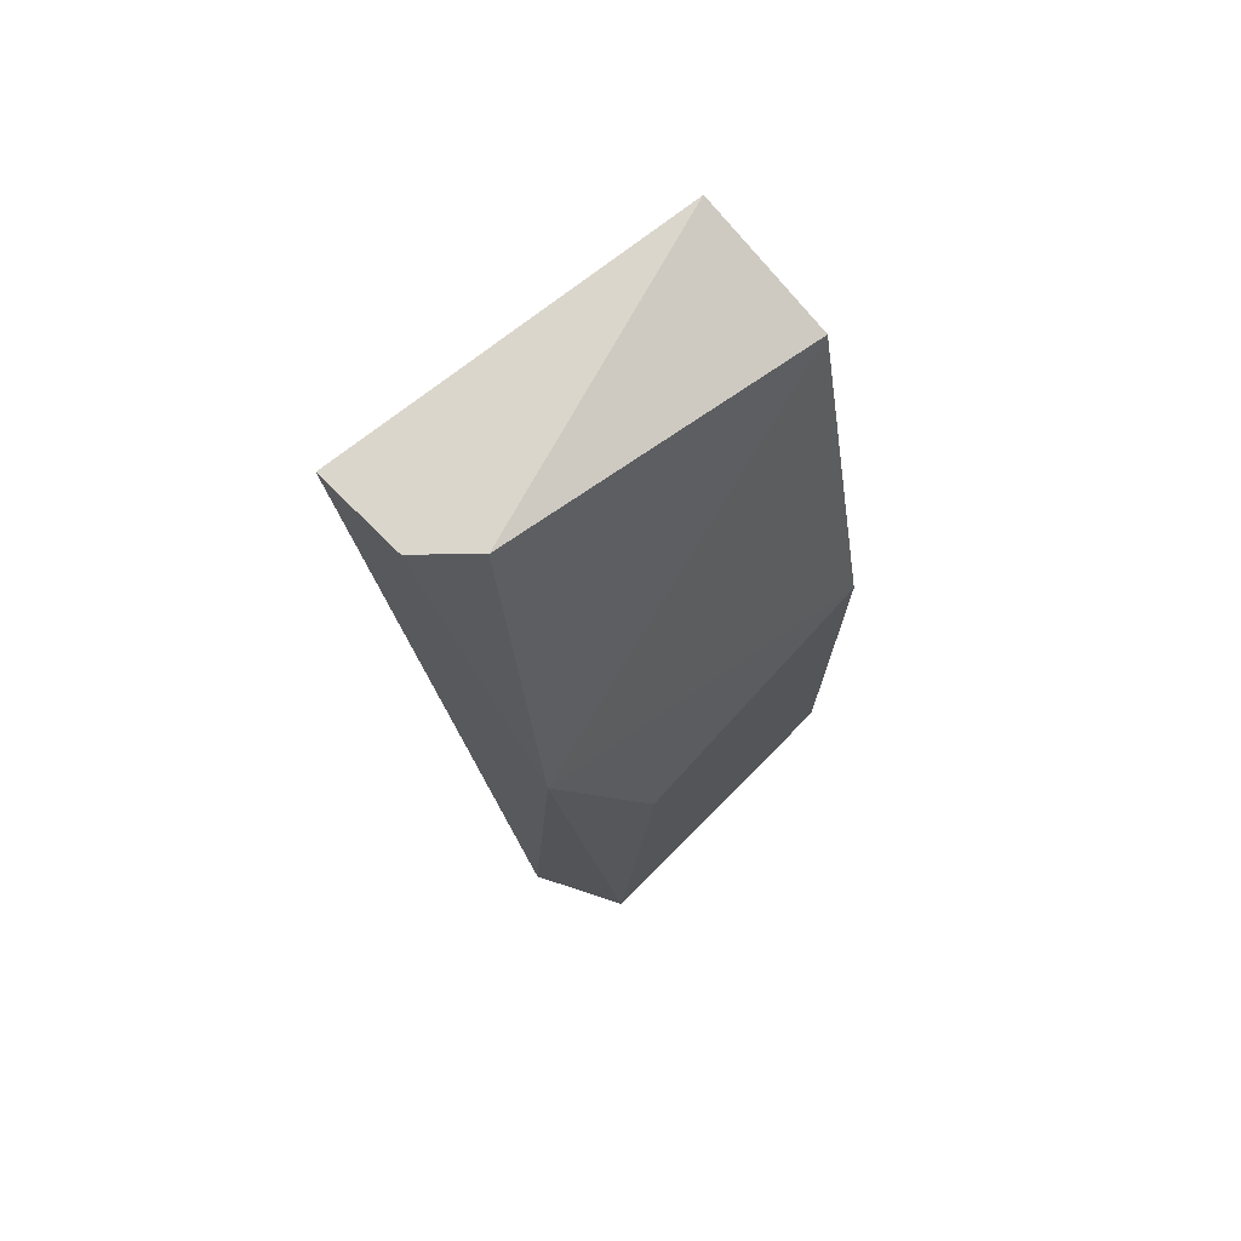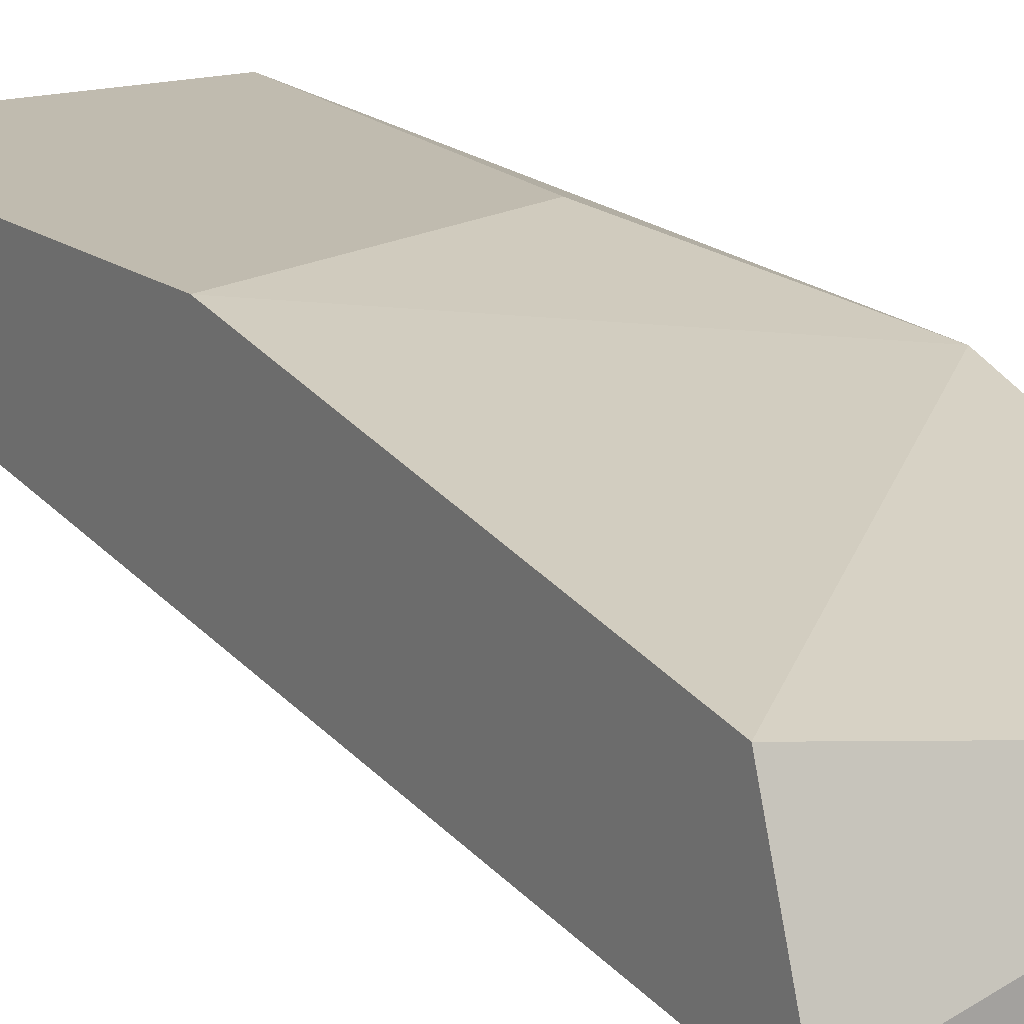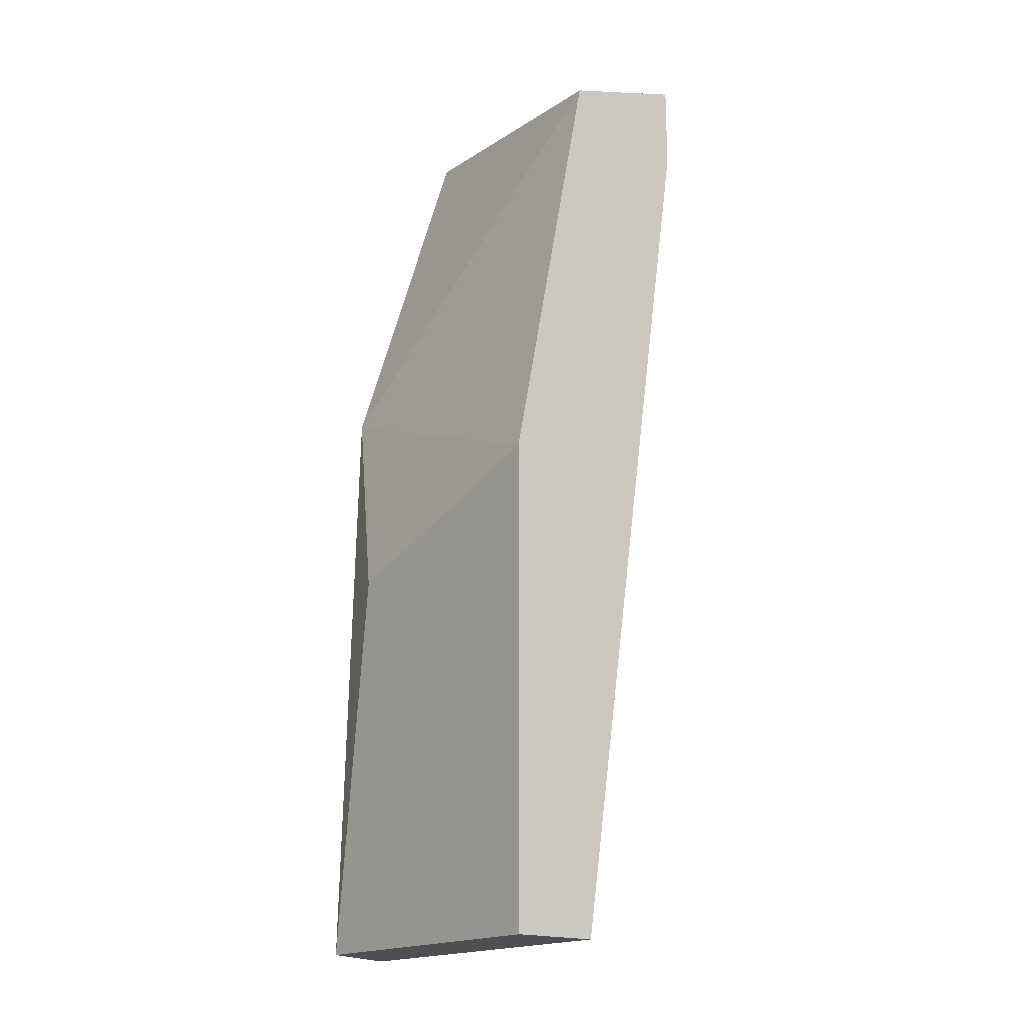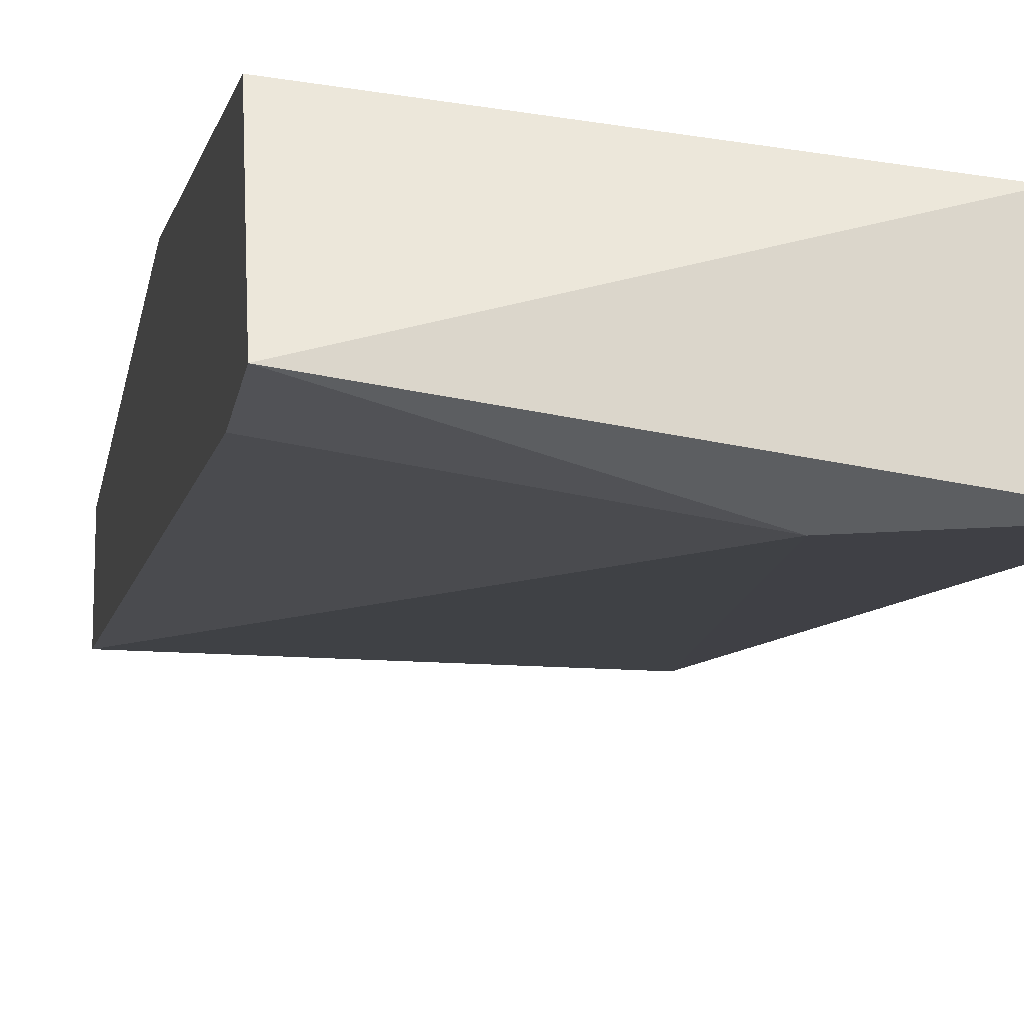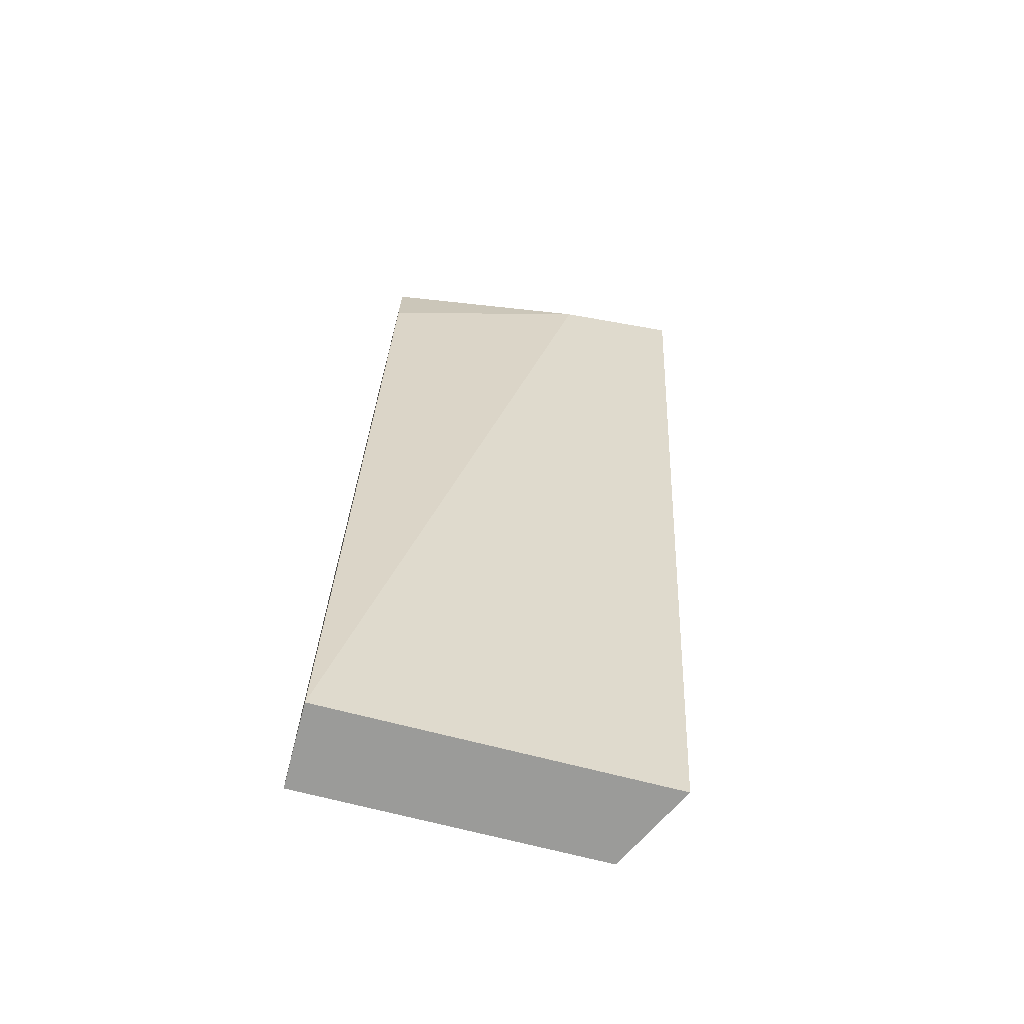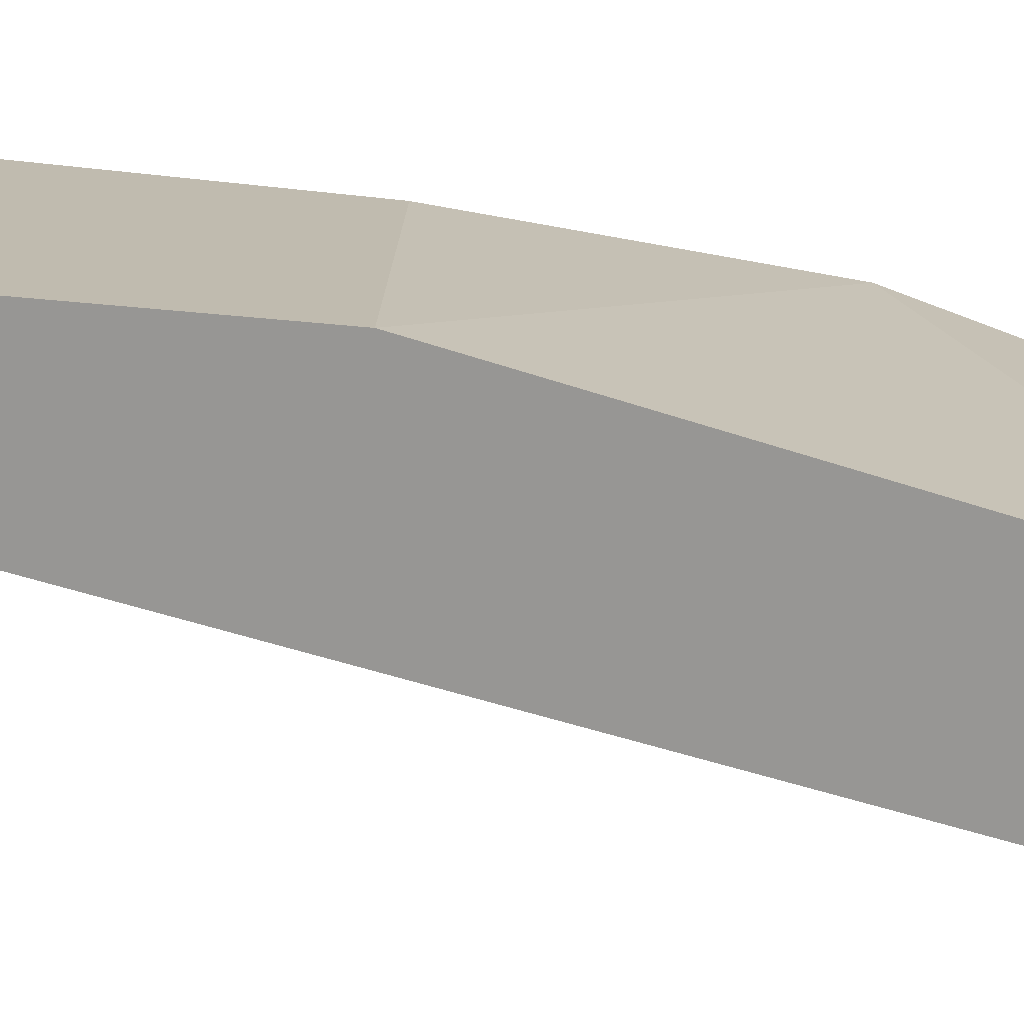
<metadata>
{"format":"obj","ext":"obj","renderer":"f3d","projection":"perspective","resolution":1024,"background":"white","views":[{"elev":73.6,"azim":134.8,"up":"+Z"},{"elev":16.2,"azim":-32.9,"up":"+Y"},{"elev":-18.1,"azim":-128.6,"up":"+Z"},{"elev":-16.0,"azim":-9.1,"up":"+Y"},{"elev":-69.6,"azim":-14.7,"up":"+Z"},{"elev":15.9,"azim":-69.8,"up":"+Y"}]}
</metadata>
<code>
v -0.03102 0.06772 -0.03142
v -0.03802 0.06772 -0.02909
v -0.03802 0.06772 -0.04192
v -0.03802 0.06189 -0.01626
v -0.03802 0.06189 -0.01859
v -0.03802 0.06539 -0.04192
v -0.03802 0.06539 -0.01742
v -0.03219 0.06072 -0.01742
v -0.02986 0.06772 -0.04192
v -0.02986 0.06422 -0.01626
v -0.02869 0.06306 -0.01626
v -0.02869 0.06072 -0.01626
v -0.02869 0.06655 -0.02559
v -0.02869 0.06539 -0.04192
f 2 13 1
f 11 12 14
f 5 2 6
f 14 6 9
f 14 9 13
f 11 14 13
f 13 2 7
f 2 5 7
f 6 2 3
f 2 9 3
f 9 6 3
f 14 12 8
f 5 6 8
f 6 14 8
f 12 11 4
f 7 5 4
f 8 12 4
f 5 8 4
f 11 13 10
f 13 7 10
f 4 11 10
f 7 4 10
f 9 2 1
f 13 9 1

</code>
